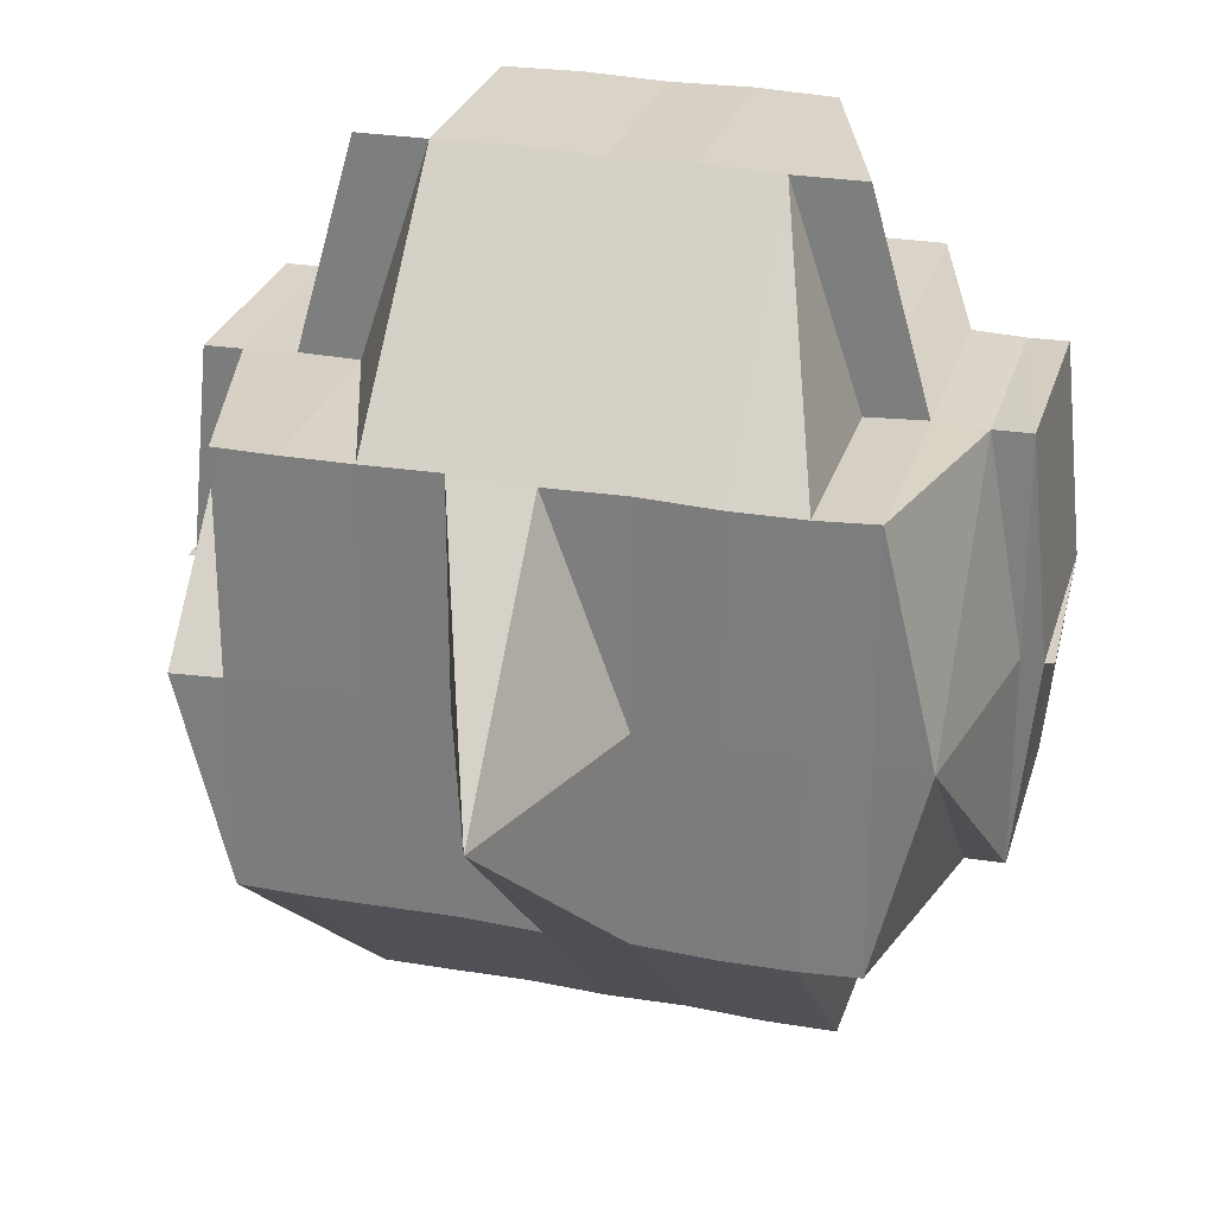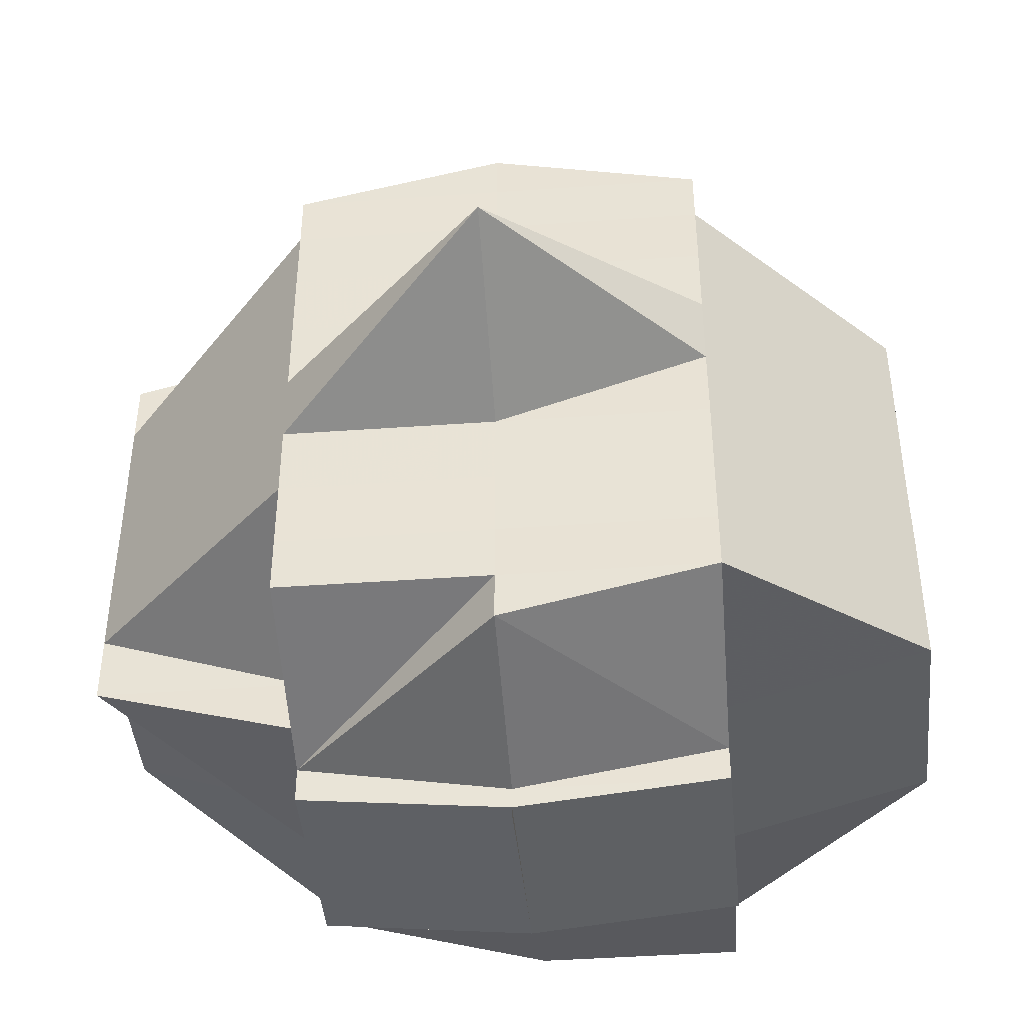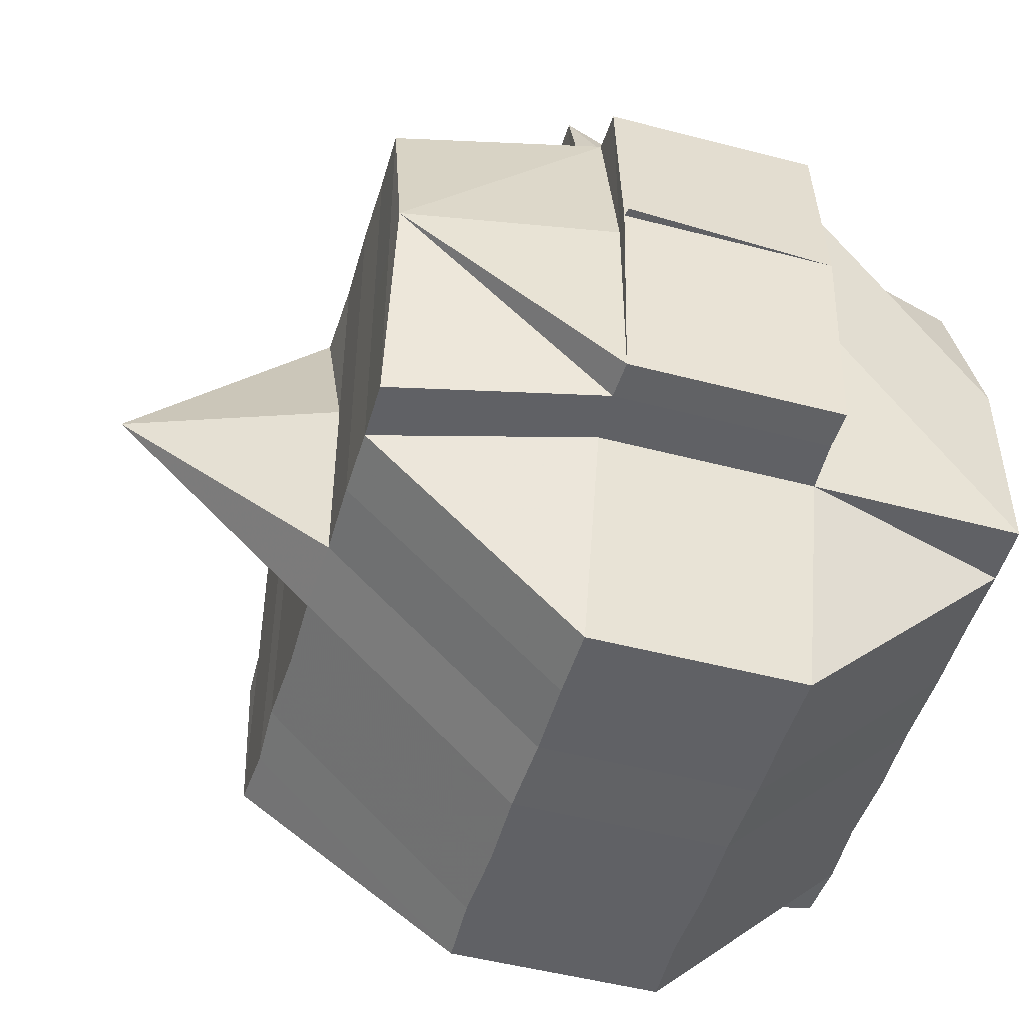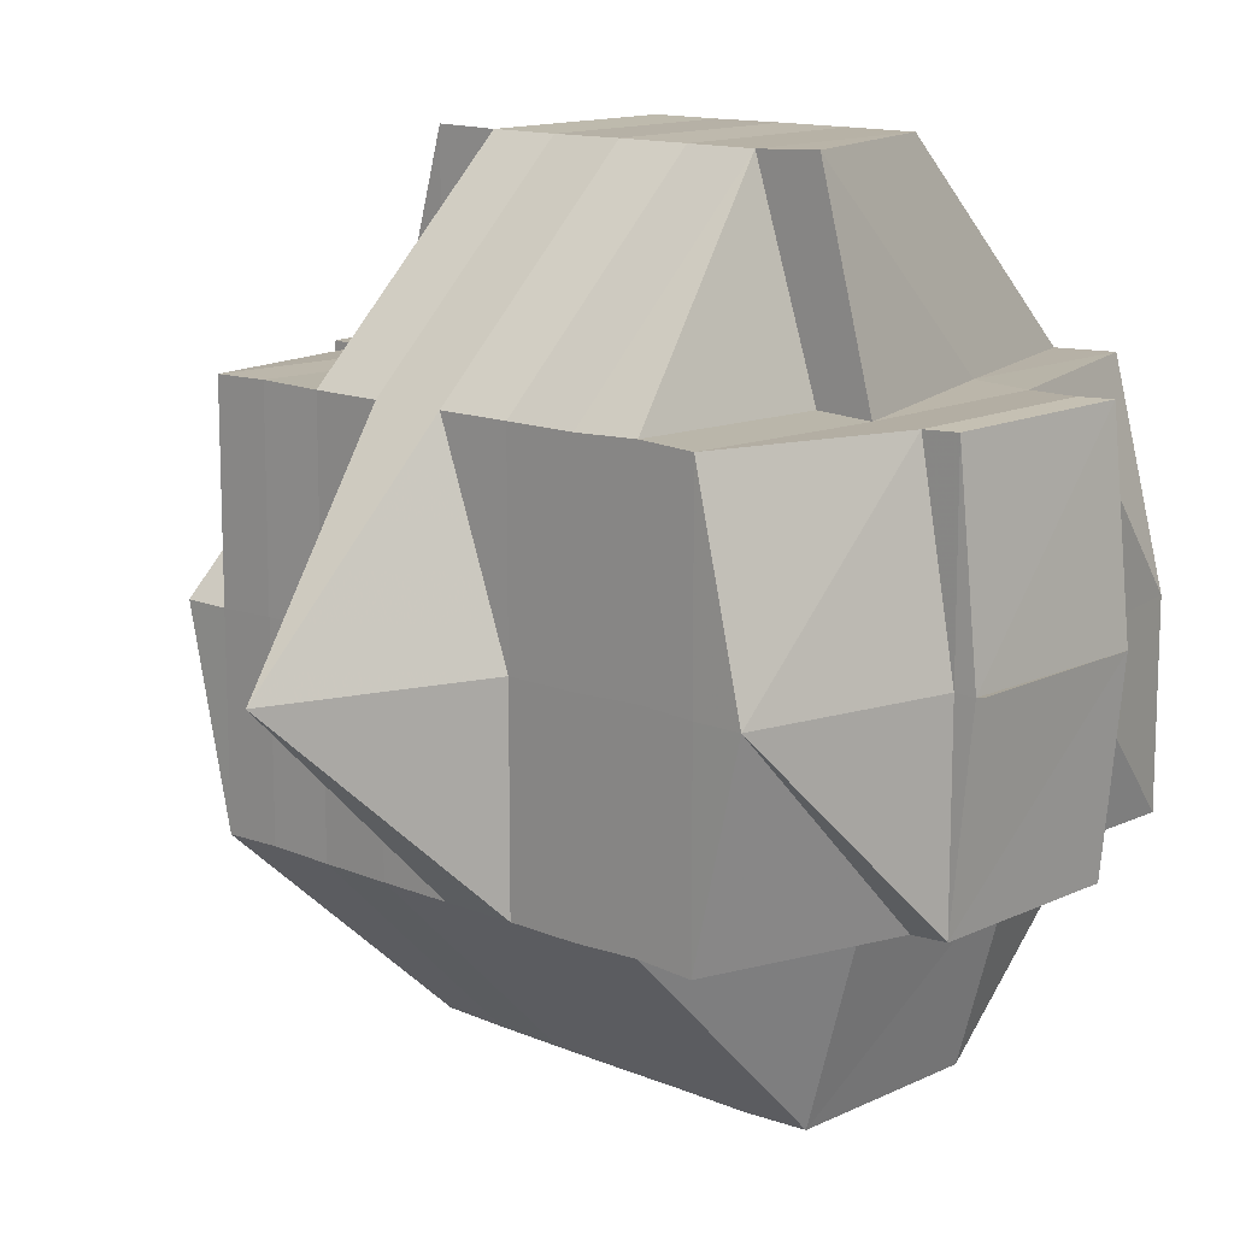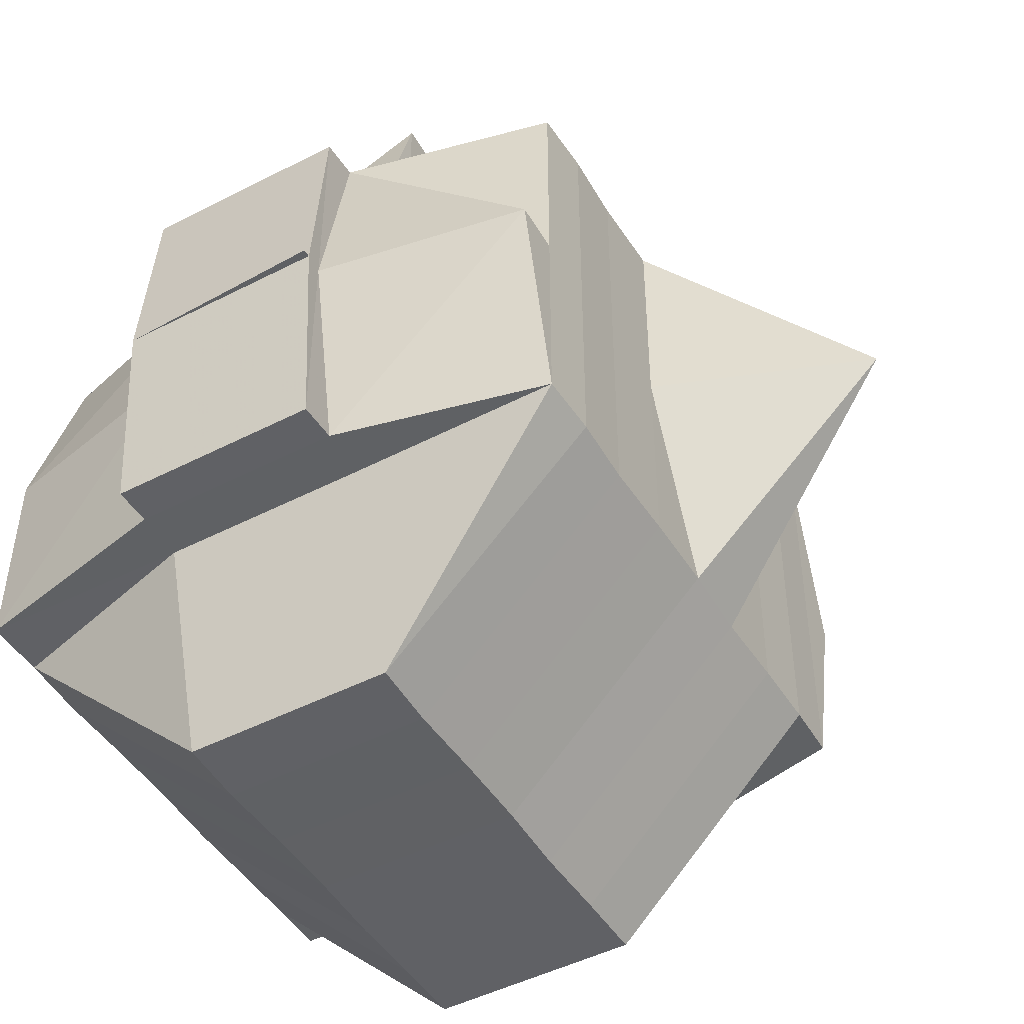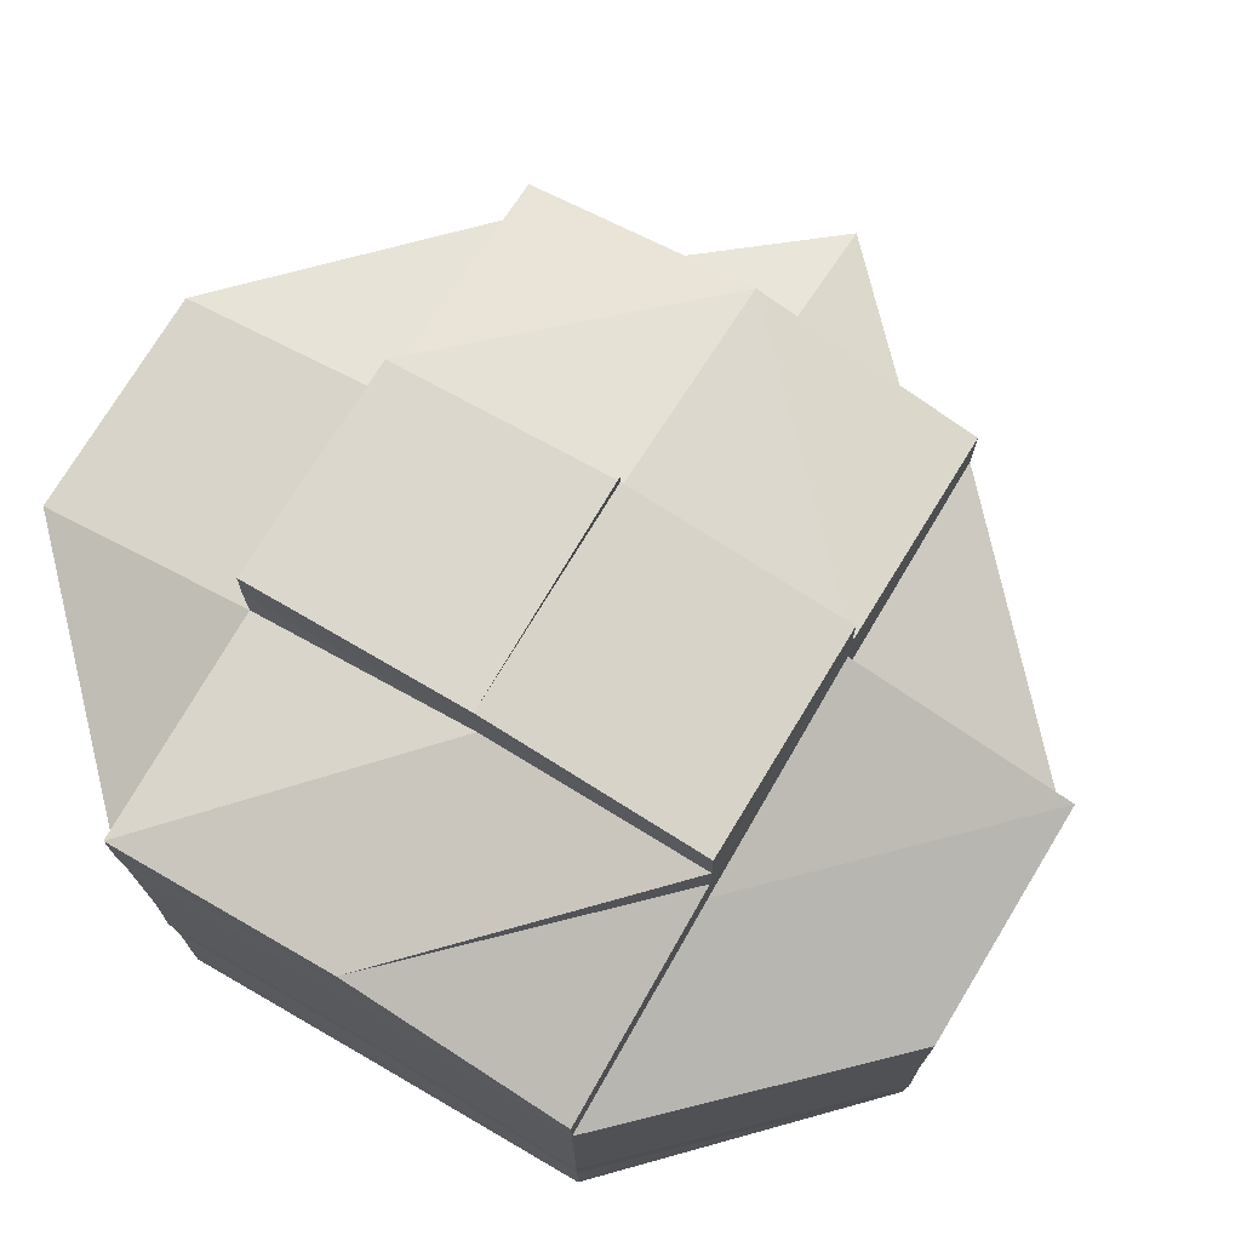
<metadata>
{"format":"obj","ext":"obj","renderer":"f3d","projection":"perspective","resolution":1024,"background":"white","views":[{"elev":27.8,"azim":-74.8,"up":"+Y"},{"elev":-44.1,"azim":-85.2,"up":"+Z"},{"elev":-49.6,"azim":-16.3,"up":"+Y"},{"elev":13.2,"azim":-46.2,"up":"+Y"},{"elev":-47.5,"azim":-149.9,"up":"+Y"},{"elev":74.7,"azim":120.9,"up":"+Z"}]}
</metadata>
<code>
o 3137
v 2161 1887 18.09
v 2161 1887 18.09
v 2161 1887 18.09
v 2161 1887 18.09
v 2161 1887 18.09
v 2161 1887 18.09
v 2161 1887 18.09
v 2161 1887 18.09
v 2161 1887 18.09
v 2161 1887 18.09
v 2161 1887 18.09
v 2161 1887 18.09
v 2161 1887 18.09
v 2161 1887 18.09
v 2161 1887 18.09
v 2161 1887 18.09
v 2161 1887 18.09
v 2161 1887 18.09
v 2161 1887 18.09
v 2161 1887 18.09
v 2161 1887 18.09
v 2161 1887 18.09
v 2161 1887 18.09
v 2161 1887 18.09
v 2161 1887 18.09
v 2161 1887 18.08
v 2161 1887 18.09
v 2161 1887 18.09
v 2161 1887 18.09
v 2161 1887 18.09
v 2161 1887 18.09
v 2161 1887 18.09
v 2161 1887 18.09
v 2161 1887 18.08
v 2161 1887 18.09
v 2161 1887 18.09
v 2161 1887 18.09
v 2161 1887 18.09
v 2161 1887 18.09
v 2161 1887 18.09
v 2161 1887 18.08
v 2161 1887 18.08
v 2161 1887 18.08
v 2161 1887 18.08
v 2161 1887 18.08
v 2161 1887 18.09
v 2161 1887 18.08
v 2161 1887 18.08
v 2161 1887 18.08
v 2161 1887 18.08
v 2161 1887 18.08
v 2161 1887 18.08
v 2161 1887 18.08
v 2161 1887 18.08
v 2161 1887 18.08
v 2161 1887 18.08
v 2161 1887 18.08
v 2161 1887 18.09
v 2161 1887 18.08
v 2161 1887 18.08
v 2161 1887 18.08
v 2161 1887 18.09
v 2161 1887 18.08
v 2161 1887 18.08
v 2161 1887 18.08
v 2161 1887 18.08
v 2161 1887 18.08
v 2161 1887 18.08
v 2161 1887 18.08
v 2161 1887 18.08
v 2161 1887 18.08
v 2161 1887 18.08
v 2161 1887 18.09
v 2161 1887 18.08
v 2161 1887 18.08
v 2161 1887 18.08
v 2161 1887 18.08
v 2161 1887 18.08
v 2161 1887 18.08
v 2161 1887 18.07
v 2161 1887 18.08
v 2161 1887 18.08
v 2161 1887 18.08
v 2161 1887 18.08
v 2161 1887 18.08
v 2161 1887 18.08
v 2161 1887 18.08
v 2161 1887 18.08
v 2161 1887 18.08
v 2161 1887 18.07
v 2161 1887 18.08
v 2161 1887 18.08
v 2161 1887 18.07
v 2161 1887 18.07
v 2161 1887 18.07
v 2161 1887 18.07
v 2161 1887 18.07
v 2161 1887 18.08
v 2161 1887 18.07
v 2161 1887 18.07
v 2160 1887 18.07
v 2161 1887 18.07
v 2161 1887 18.07
v 2161 1887 18.07
v 2161 1887 18.06
v 2161 1887 18.06
v 2161 1887 18.06
v 2161 1887 18.06
v 2161 1887 18.06
v 2161 1887 18.06
v 2161 1887 18.06
v 2161 1887 18.06
v 2161 1887 18.07
v 2161 1887 18.06
v 2161 1887 18.06
v 2161 1887 18.06
v 2161 1887 18.05
v 2161 1887 18.05
v 2161 1887 18.05
v 2161 1887 18.06
v 2161 1887 18.05
v 2161 1887 18.05
v 2161 1887 18.05
v 2161 1887 18.06
v 2161 1887 18.06
v 2161 1887 18.07
v 2161 1887 18.07
v 2161 1887 18.07
v 2161 1887 18.07
v 2161 1887 18.07
v 2161 1887 18.07
v 2161 1887 18.07
v 2161 1887 18.06
v 2161 1887 18.06
v 2161 1887 18.06
v 2161 1887 18.06
v 2161 1887 18.06
v 2161 1887 18.06
v 2161 1887 18.06
v 2161 1887 18.06
v 2161 1887 18.06
v 2161 1887 18.06
v 2161 1887 18.06
v 2161 1887 18.06
v 2161 1887 18.05
v 2161 1887 18.05
v 2161 1887 18.06
v 2161 1887 18.07
v 2161 1887 18.06
v 2161 1887 18.07
v 2161 1887 18.07
v 2161 1887 18.06
v 2161 1887 18.07
v 2161 1887 18.08
v 2161 1887 18.07
v 2161 1887 18.07
v 2161 1887 18.08
v 2161 1887 18.08
v 2161 1887 18.08
v 2161 1887 18.08
v 2161 1887 18.07
v 2161 1887 18.07
v 2161 1887 18.07
v 2161 1887 18.06
v 2161 1887 18.06
v 2161 1887 18.06
v 2161 1887 18.06
v 2161 1887 18.06
v 2161 1887 18.06
v 2161 1887 18.06
v 2161 1887 18.06
v 2161 1887 18.06
v 2161 1887 18.06
v 2161 1887 18.06
v 2161 1887 18.06
v 2161 1887 18.05
v 2161 1887 18.06
v 2161 1887 18.06
v 2161 1887 18.06
v 2161 1887 18.06
v 2161 1887 18.06
v 2161 1887 18.05
v 2161 1887 18.06
v 2161 1887 18.05
v 2161 1887 18.05
v 2161 1887 18.05
v 2161 1887 18.06
v 2161 1887 18.05
v 2161 1887 18.05
v 2161 1887 18.05
v 2161 1887 18.05
v 2161 1887 18.05
v 2161 1887 18.05
v 2161 1887 18.05
v 2161 1887 18.05
v 2161 1887 18.05
v 2161 1887 18.05
v 2161 1887 18.05
v 2161 1887 18.05
v 2161 1887 18.05
v 2161 1887 18.05
v 2161 1887 18.05
v 2161 1887 18.05
v 2161 1887 18.05
v 2161 1887 18.05
v 2161 1887 18.05
v 2161 1887 18.05
v 2161 1887 18.06
v 2161 1887 18.05
v 2161 1887 18.05
v 2161 1887 18.05
v 2161 1887 18.05
v 2161 1887 18.05
v 2161 1887 18.06
v 2161 1887 18.06
v 2161 1887 18.08
v 2161 1887 18.08
v 2161 1887 18.08
v 2161 1887 18.08
v 2161 1887 18.08
v 2161 1887 18.08
v 2161 1887 18.08
v 2161 1887 18.08
v 2161 1887 18.06
v 2161 1887 18.06
v 2161 1887 18.06
v 2161 1887 18.06
v 2161 1887 18.05
v 2161 1887 18.06
v 2161 1887 18.05
v 2161 1887 18.05
v 2161 1887 18.05
v 2161 1887 18.05
v 2161 1887 18.05
f 1 2 3
f 4 5 3
f 1 6 7
f 6 8 9
f 4 10 11
f 10 12 13
f 14 15 11
f 16 17 14
f 15 18 13
f 15 19 18
f 20 21 15
f 22 23 9
f 22 24 23
f 25 26 24
f 27 25 22
f 25 28 22
f 28 29 30
f 31 22 7
f 32 33 22
f 33 34 35
f 36 37 31
f 38 37 36
f 37 39 40
f 41 42 39
f 37 41 27
f 43 44 41
f 45 41 37
f 46 45 37
f 47 45 46
f 48 49 47
f 47 50 45
f 51 47 46
f 52 50 47
f 50 53 54
f 55 56 52
f 57 55 51
f 58 51 46
f 58 46 15
f 59 51 58
f 60 59 58
f 28 60 58
f 61 60 62
f 60 63 59
f 64 65 63
f 66 63 60
f 67 66 60
f 68 69 67
f 70 66 67
f 71 67 25
f 72 71 73
f 74 70 67
f 70 75 66
f 74 76 70
f 76 75 70
f 75 77 78
f 79 76 74
f 76 80 75
f 81 79 74
f 81 74 82
f 82 83 84
f 85 81 82
f 41 85 82
f 86 85 41
f 85 87 81
f 87 79 81
f 86 88 85
f 88 87 85
f 89 88 86
f 50 89 86
f 88 90 87
f 91 89 50
f 52 91 50
f 92 91 52
f 89 93 88
f 93 90 88
f 91 94 89
f 94 93 89
f 92 95 91
f 95 94 91
f 96 95 92
f 94 97 93
f 98 96 92
f 95 99 94
f 99 97 94
f 96 100 95
f 100 99 95
f 97 101 93
f 93 101 90
f 99 102 97
f 97 103 101
f 102 103 97
f 104 102 99
f 100 104 99
f 102 105 103
f 105 106 103
f 104 107 102
f 107 105 102
f 105 108 106
f 109 108 110
f 108 111 112
f 103 106 113
f 103 113 101
f 106 114 113
f 115 116 111
f 115 117 116
f 118 119 117
f 120 121 115
f 121 118 122
f 123 122 115
f 124 125 114
f 113 114 126
f 113 126 127
f 101 113 127
f 101 127 90
f 90 127 128
f 90 128 87
f 87 128 79
f 127 129 128
f 127 126 129
f 128 130 79
f 128 129 130
f 79 130 76
f 130 80 76
f 129 131 130
f 130 131 80
f 126 132 129
f 129 132 131
f 126 133 132
f 114 133 126
f 114 134 133
f 135 134 114
f 136 137 135
f 135 138 134
f 139 138 140
f 134 141 133
f 134 138 141
f 133 141 142
f 133 142 132
f 138 143 141
f 141 144 142
f 141 143 144
f 138 145 143
f 146 145 147
f 132 142 148
f 132 148 131
f 142 144 149
f 142 149 148
f 131 148 150
f 131 150 80
f 148 149 151
f 148 151 150
f 144 152 149
f 80 150 153
f 80 153 75
f 75 153 154
f 150 155 153
f 150 151 155
f 153 156 154
f 153 155 156
f 154 156 98
f 154 98 63
f 63 98 157
f 63 158 159
f 98 160 158
f 156 96 98
f 156 161 96
f 155 161 156
f 161 100 96
f 155 162 161
f 151 162 155
f 161 163 100
f 162 163 161
f 163 104 100
f 151 164 162
f 149 164 151
f 162 165 163
f 164 165 162
f 149 152 164
f 164 166 165
f 152 166 164
f 163 167 104
f 165 167 163
f 167 107 104
f 166 168 165
f 165 168 167
f 152 169 166
f 170 171 168
f 167 172 107
f 168 172 167
f 172 173 107
f 107 173 105
f 168 174 172
f 175 174 168
f 175 176 174
f 174 177 172
f 172 177 173
f 174 176 177
f 173 177 178
f 177 179 180
f 173 180 181
f 182 176 183
f 184 185 176
f 176 186 187
f 188 189 186
f 188 190 189
f 191 188 176
f 176 188 123
f 185 192 188
f 192 193 194
f 195 192 196
f 196 197 146
f 197 198 199
f 197 200 198
f 122 197 145
f 145 197 201
f 145 201 143
f 202 203 197
f 204 203 205
f 203 206 207
f 143 201 208
f 143 208 144
f 144 208 152
f 208 169 152
f 208 201 169
f 201 209 169
f 210 211 209
f 211 212 213
f 169 213 214
f 169 214 215
f 216 217 218
f 219 220 217
f 221 222 223
f 224 225 226
f 227 228 229
f 230 231 232
f 233 231 234

</code>
